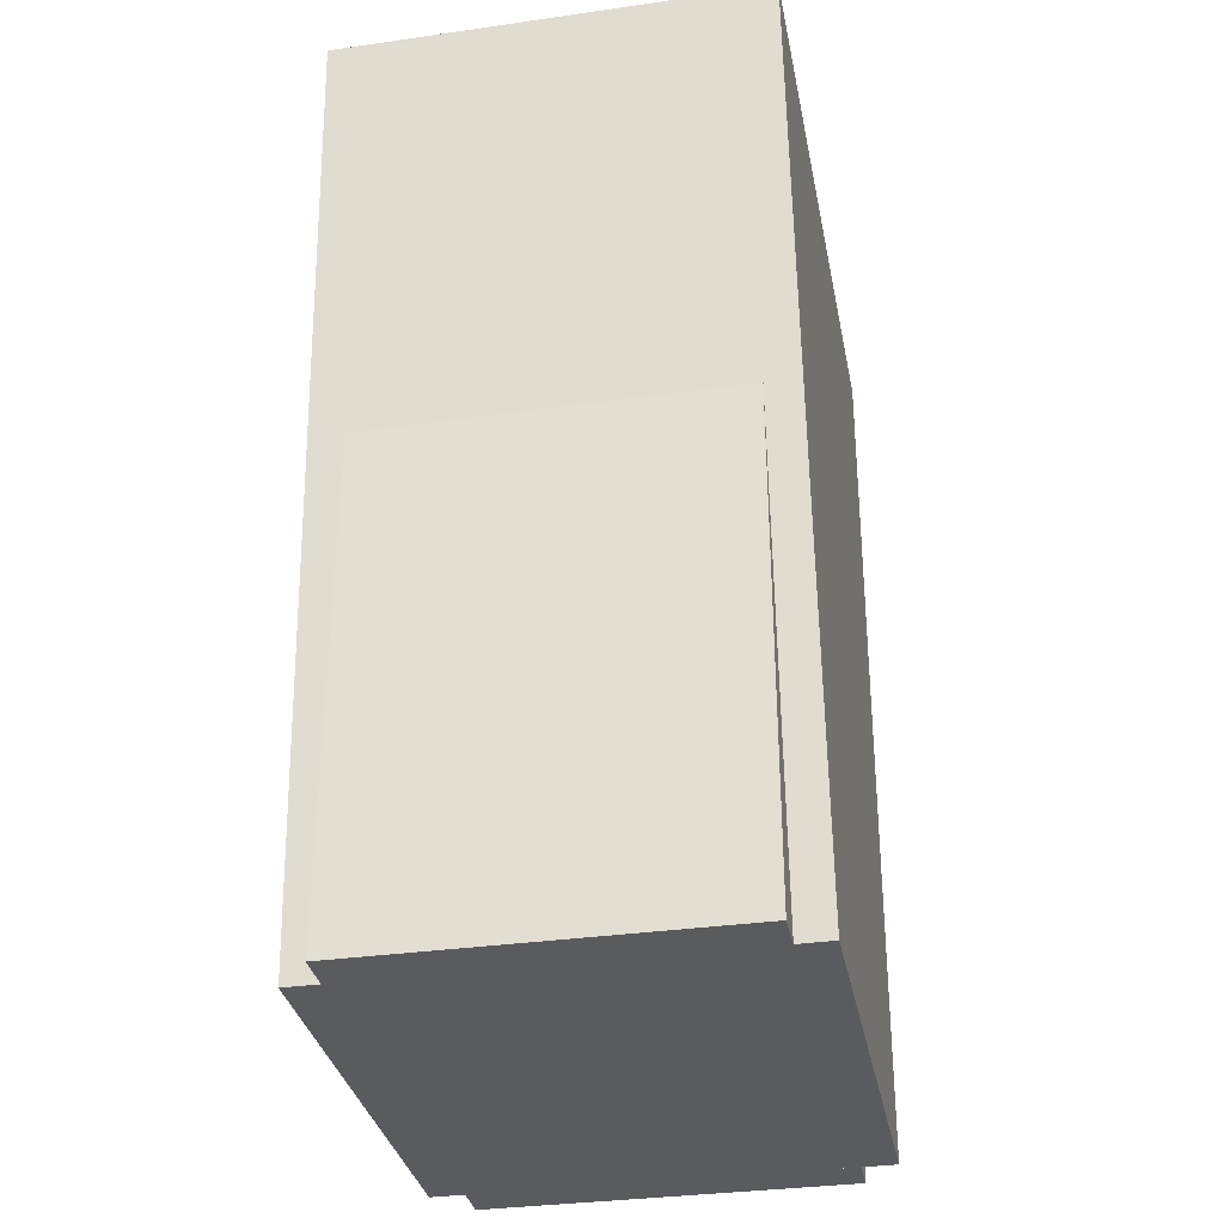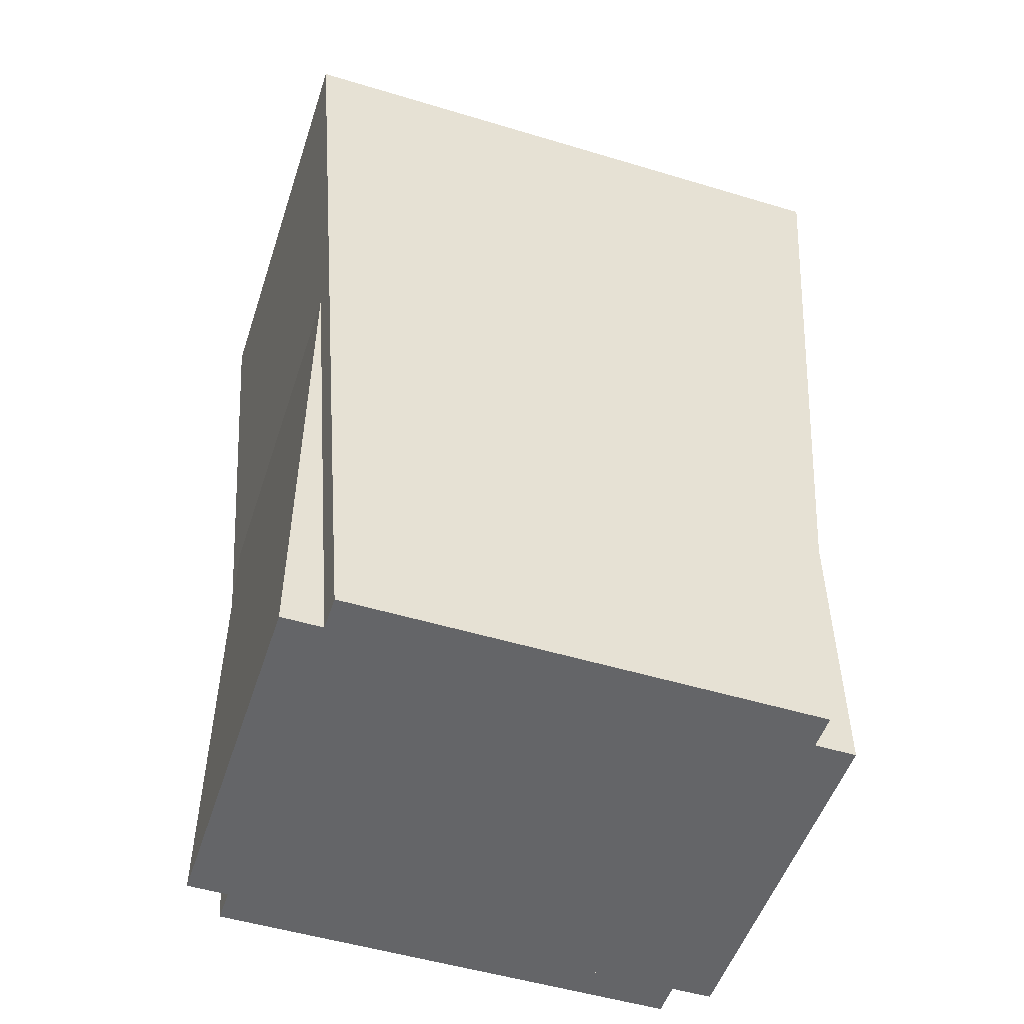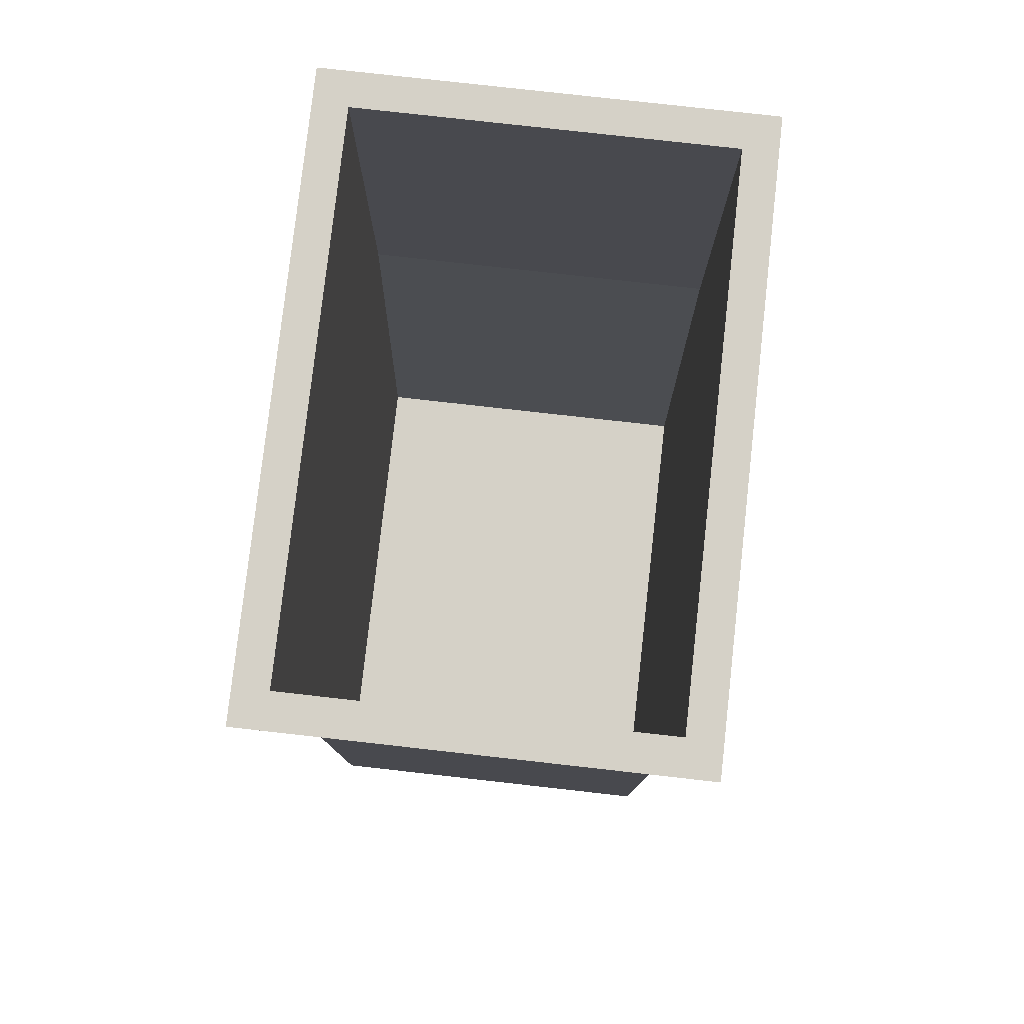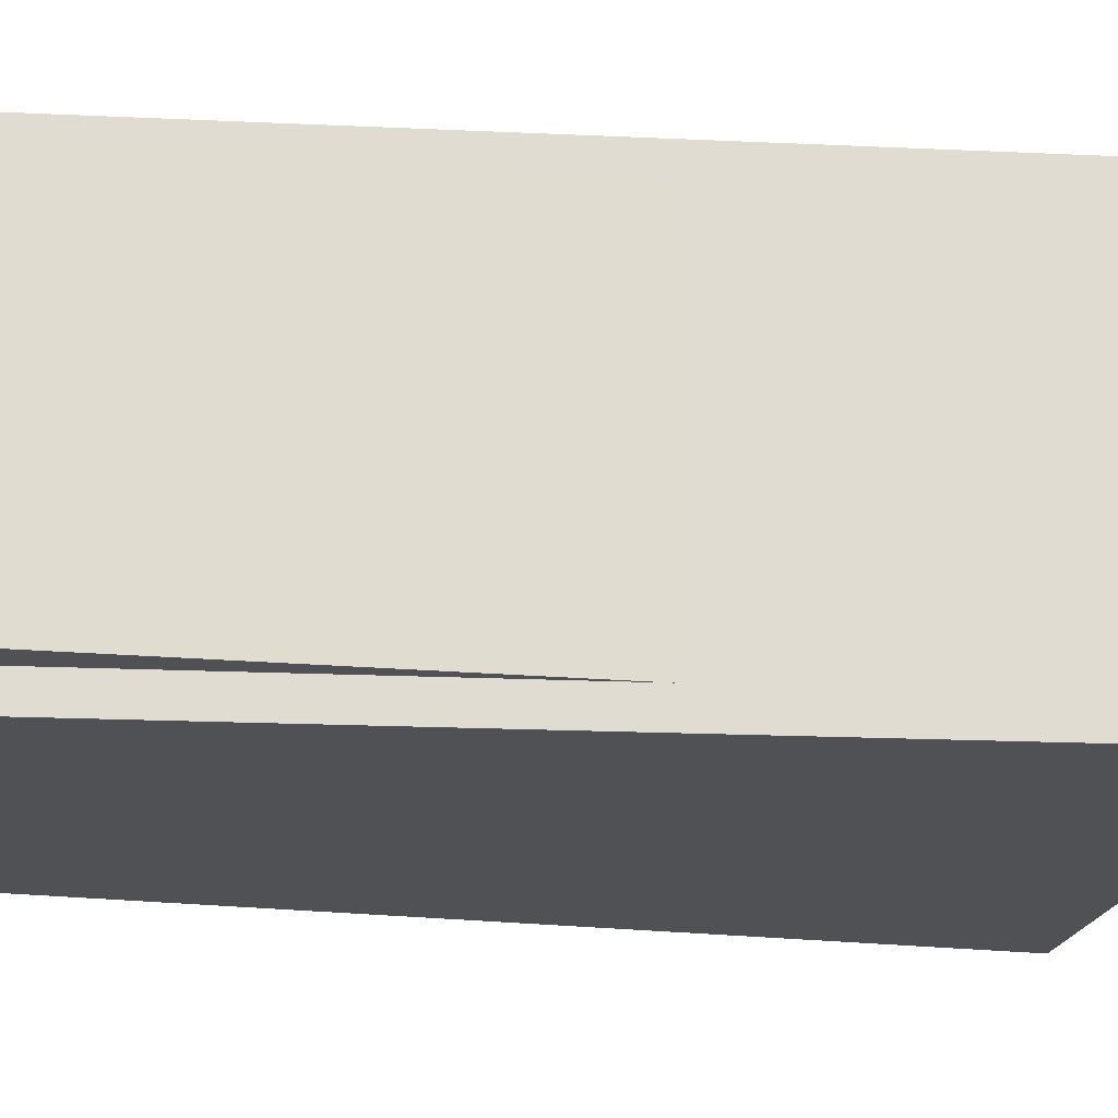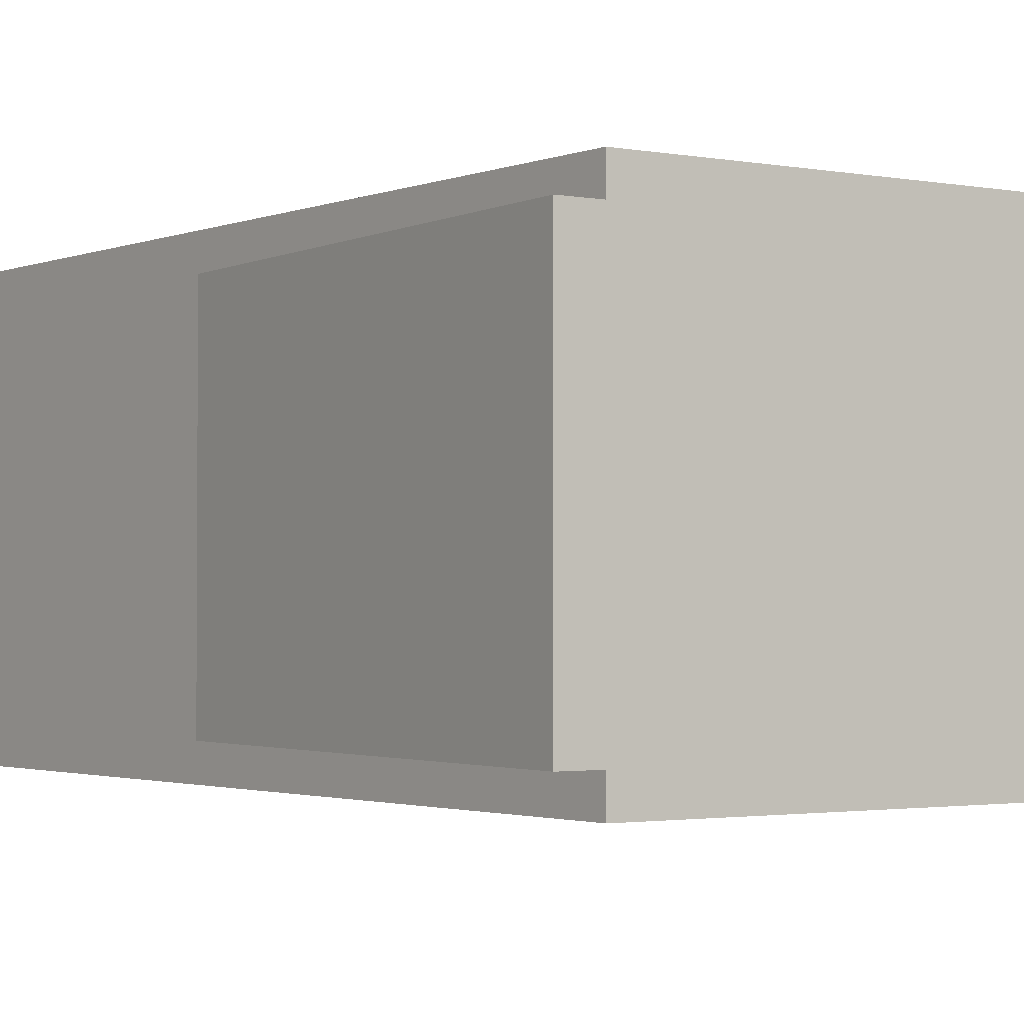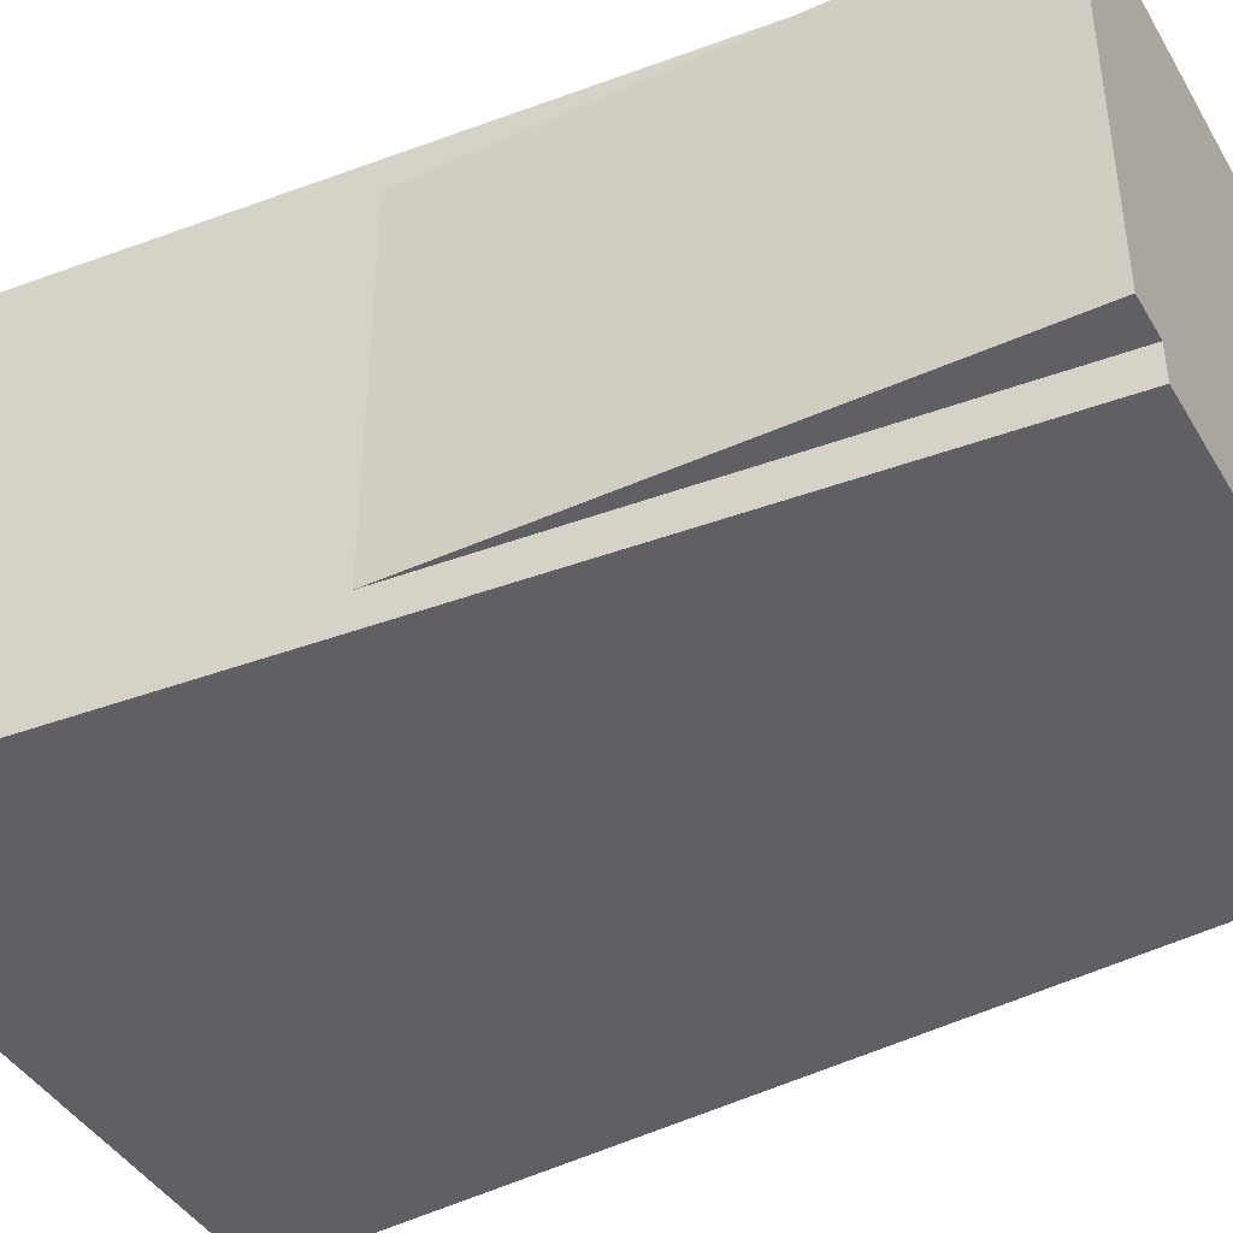
<metadata>
{"format":"obj","ext":"obj","renderer":"f3d","projection":"perspective","resolution":1024,"background":"white","views":[{"elev":-33.5,"azim":101.0,"up":"+Y"},{"elev":-51.5,"azim":-18.1,"up":"+Y"},{"elev":79.1,"azim":-83.6,"up":"+Y"},{"elev":-20.1,"azim":80.6,"up":"+Z"},{"elev":-2.0,"azim":-32.8,"up":"+Z"},{"elev":-42.4,"azim":-61.6,"up":"+Z"}]}
</metadata>
<code>
v 0.2552 0.4685 0.1801
v 0.2259 0.4685 0.1517
v -0.2552 0.4685 0.1801
v 0.2552 0.4685 -0.1801
v -0.2259 0.4685 0.1517
v 0.1921 -0.3123 0.1801
v 0.2259 0.4685 -0.1517
v -0.2552 0.4685 -0.1801
v 0.1921 -0.3123 0.1517
v -0.2259 0.4685 -0.1517
v 0.2259 -0.3123 -0.1517
v -0.1921 -0.3123 -0.1801
v 0.2259 -0.3123 0.1517
v -0.1921 -0.3123 0.1517
v -0.1921 -0.3123 0.1801
v 0.1921 -0.3123 -0.1517
v -0.2259 -0.3123 0.1517
v -0.1921 -0.3123 -0.1517
v 0.1921 -0.3123 -0.1801
v -0.2259 -0.3123 -0.1517
g mesh1_mesh1-geometry
f 1 2 3
f 2 1 4
f 5 3 2
f 1 4 6
f 2 4 7
f 3 5 8
f 2 9 5
f 6 4 9
f 7 4 10
f 11 2 7
f 8 5 10
f 8 3 12
f 9 2 13
f 5 9 14
f 15 14 3
f 9 4 16
f 8 10 4
f 10 11 7
f 2 11 13
f 17 10 5
f 12 3 18
f 14 9 18
f 5 14 17
f 18 3 14
f 19 16 4
f 16 18 9
f 11 10 16
f 10 17 20
f 16 10 18
f 18 10 20
g mesh1_mesh1-geometry
f 3 2 1
f 4 1 2
f 2 3 5
f 1 6 3
f 7 4 2
f 8 5 3
f 15 3 6
f 10 4 7
f 10 5 8
f 15 6 14
f 9 14 6
f 4 10 8
f 12 19 8
f 11 9 13
f 9 11 16
f 4 8 19
f 18 16 12
f 19 12 16
f 18 17 14
f 17 18 20
g mesh1_mesh1-geometry
f 3 6 1
f 6 4 1
f 5 9 2
f 6 3 15
f 9 4 6
f 7 2 11
f 12 3 8
f 13 2 9
f 14 9 5
f 3 14 15
f 14 6 15
f 16 4 9
f 6 14 9
f 7 11 10
f 13 11 2
f 5 10 17
f 18 3 12
f 8 19 12
f 13 9 11
f 18 9 14
f 17 14 5
f 14 3 18
f 4 16 19
f 16 11 9
f 9 18 16
f 19 8 4
f 16 10 11
f 20 17 10
f 12 16 18
f 16 12 19
f 14 17 18
f 18 10 16
f 20 18 17
f 20 10 18

</code>
